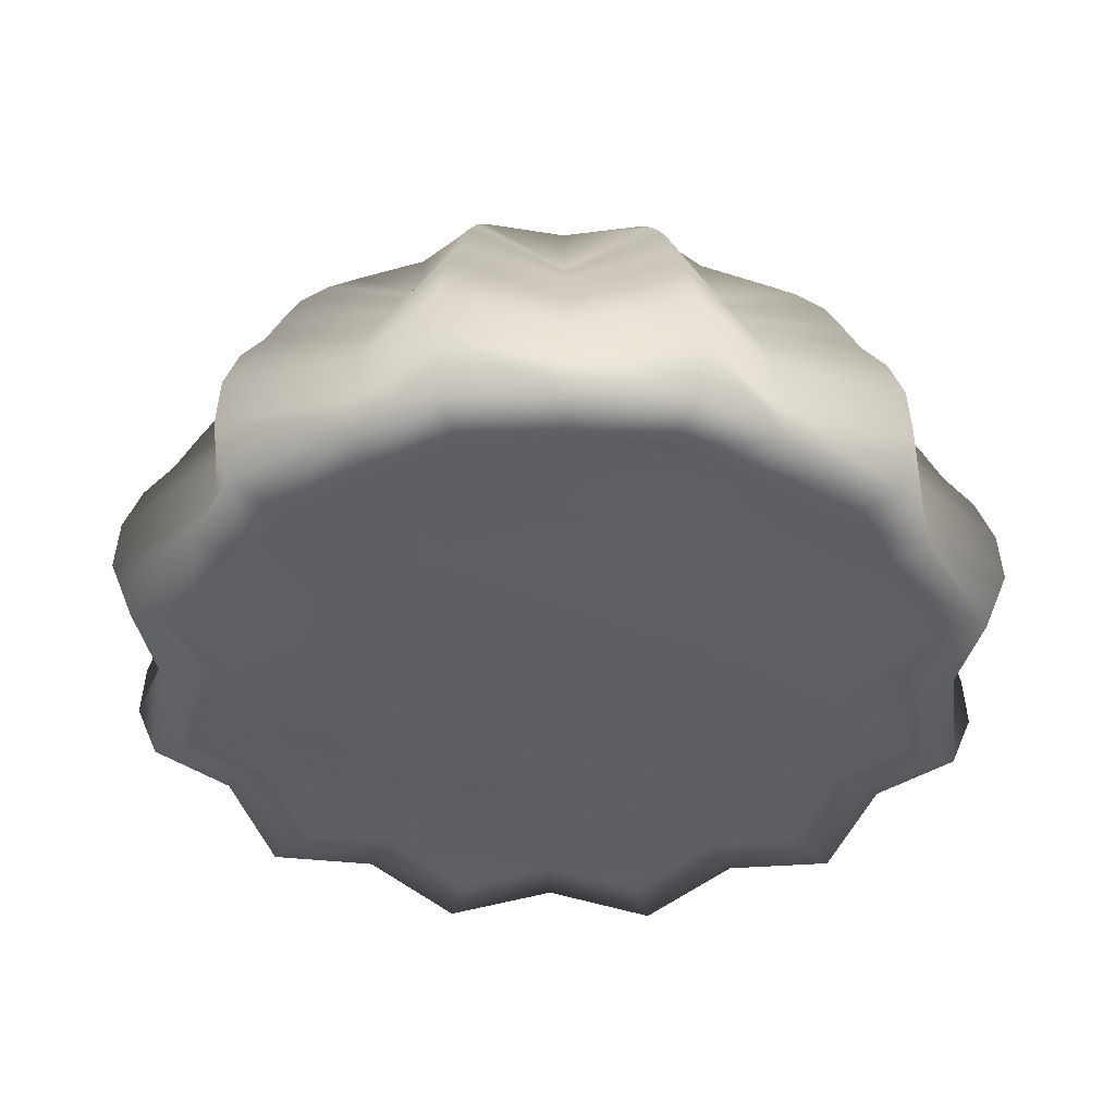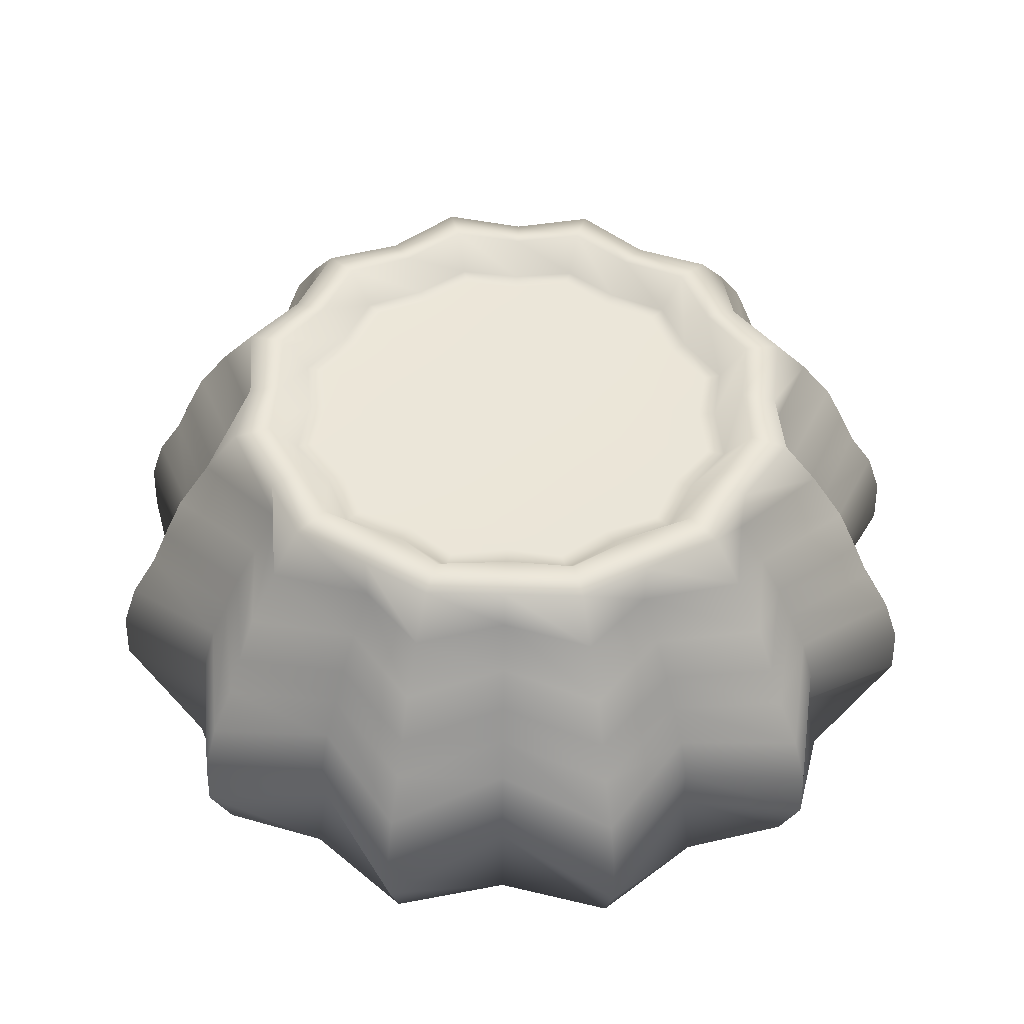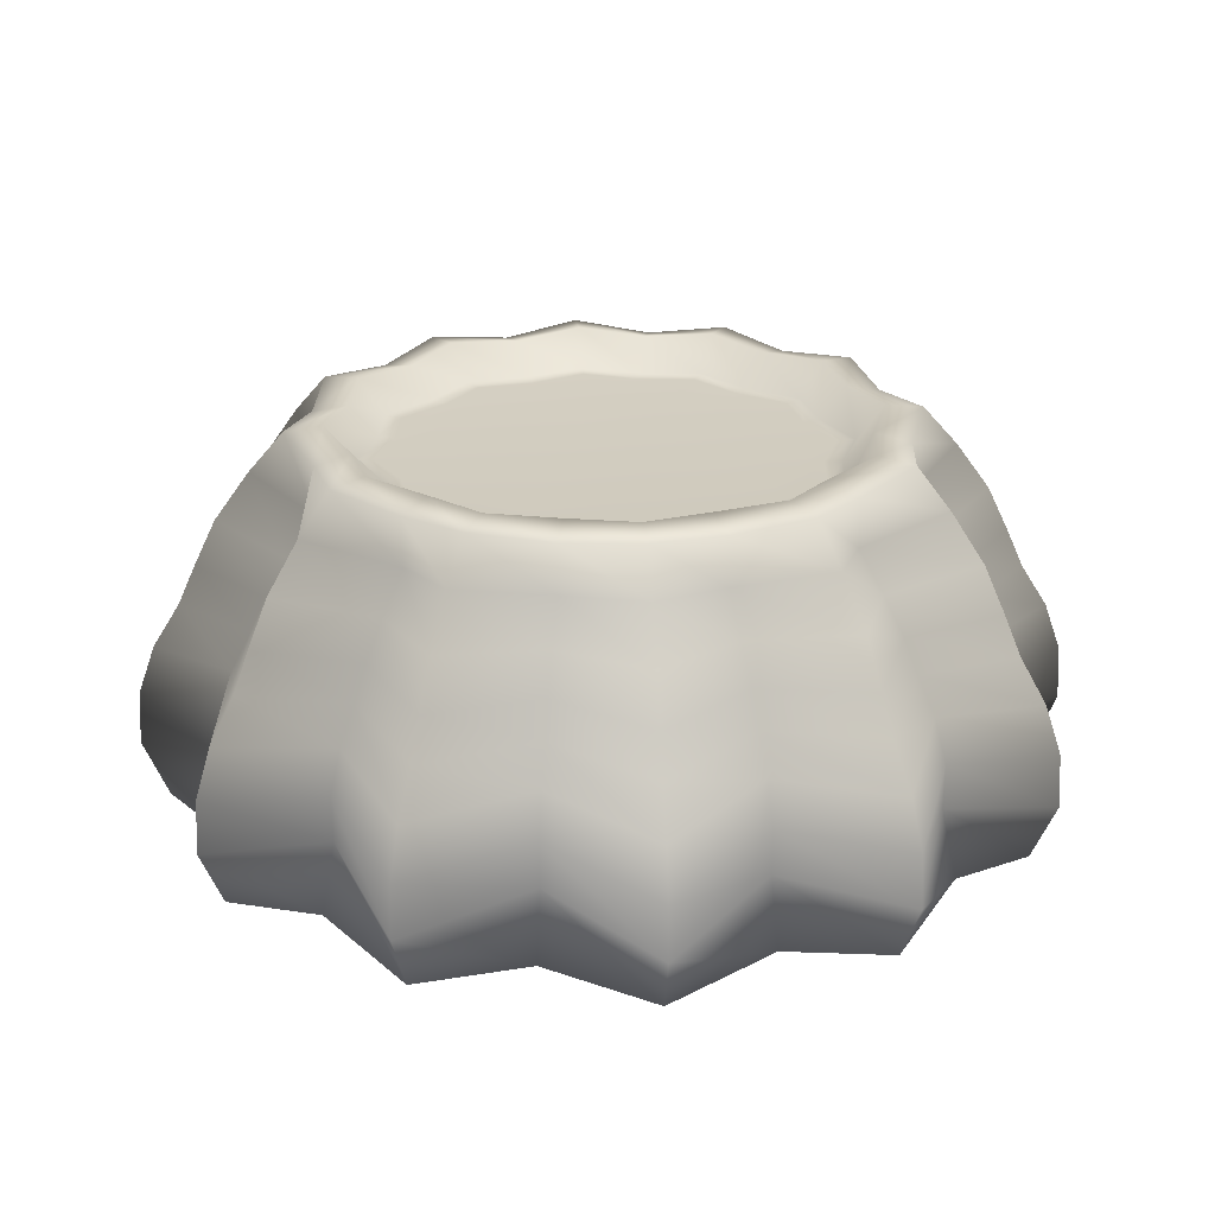
<metadata>
{"format":"obj","ext":"obj","renderer":"f3d","projection":"perspective","resolution":1024,"background":"white","views":[{"elev":-40.9,"azim":118.8,"up":"+Y"},{"elev":47.1,"azim":1.5,"up":"+Y"},{"elev":24.2,"azim":-81.4,"up":"+Y"}]}
</metadata>
<code>
o Sphere_Sphere.002
v -0 0.3034 -0.5519
v -0 0.3055 -0.5985
v -0 0.3659 -0.7701
v 0 0.1317 -0.8458
v 0 -0.1462 -1.006
v 0 -0.259 -1.043
v 0 -0.381 -1.041
v 0 -0.5601 -1.088
v 0.1535 0.3028 -0.573
v 0.1661 0.3047 -0.6199
v 0.2115 0.3863 -0.7894
v 0.2354 0.2818 -0.8786
v 0.259 0.1561 -0.9666
v 0.2741 0.03353 -1.023
v 0.2861 -0.07135 -1.068
v 0.3049 -0.1883 -1.138
v 0.3165 -0.3175 -1.181
v 0.3184 -0.4626 -1.188
v 0.3011 -0.618 -1.124
v 0.276 0.3034 -0.478
v 0.2993 0.3055 -0.5184
v 0.385 0.3659 -0.6669
v 0.3846 0.2344 -0.6661
v 0.4229 0.1317 -0.7325
v 0.4543 0.0385 -0.7868
v 0.4758 -0.04799 -0.8241
v 0.5031 -0.1462 -0.8715
v 0.5216 -0.259 -0.9035
v 0.5206 -0.381 -0.9017
v 0.5441 -0.5601 -0.9423
v 0.4195 0.3028 -0.4195
v 0.4538 0.3047 -0.4538
v 0.5779 0.3863 -0.5779
v 0.6432 0.2818 -0.6432
v 0.7076 0.1561 -0.7076
v 0.749 0.03353 -0.749
v 0.7816 -0.07135 -0.7816
v 0.8329 -0.1883 -0.8329
v 0.8647 -0.3175 -0.8647
v 0.8699 -0.4626 -0.8699
v 0.8227 -0.618 -0.8227
v 0.478 0.3034 -0.276
v 0.5184 0.3055 -0.2993
v 0.6669 0.3659 -0.385
v 0.6661 0.2344 -0.3846
v 0.7325 0.1317 -0.4229
v 0.7868 0.0385 -0.4543
v 0.8241 -0.04799 -0.4758
v 0.8715 -0.1462 -0.5031
v 0.9035 -0.259 -0.5216
v 0.9017 -0.381 -0.5206
v 0.9423 -0.5601 -0.5441
v 0.573 0.3028 -0.1535
v 0.6199 0.3047 -0.1661
v 0.7894 0.3863 -0.2115
v 0.8786 0.2818 -0.2354
v 0.9666 0.1561 -0.259
v 1.023 0.03353 -0.2741
v 1.068 -0.07135 -0.2861
v 1.138 -0.1883 -0.3049
v 1.181 -0.3175 -0.3165
v 1.188 -0.4626 -0.3184
v 1.124 -0.618 -0.3011
v 0.5519 0.3034 -0
v 0.5985 0.3055 -0
v 0.7701 0.3659 -0
v 0.7692 0.2344 -0
v 0.8458 0.1317 -0
v 0.9085 0.0385 -0
v 0.9516 -0.04799 -0
v 1.006 -0.1462 -0
v 1.043 -0.259 -0
v 1.041 -0.381 -0
v 1.088 -0.5601 -0
v 0.573 0.3028 0.1535
v 0.6199 0.3047 0.1661
v 0.7894 0.3863 0.2115
v 0.8786 0.2818 0.2354
v 0.9666 0.1561 0.259
v 1.023 0.03353 0.2741
v 1.068 -0.07135 0.2861
v 1.138 -0.1883 0.3049
v 1.181 -0.3175 0.3165
v 1.188 -0.4626 0.3184
v 1.124 -0.618 0.3011
v 0.478 0.3034 0.276
v 0.5184 0.3055 0.2993
v 0.6669 0.3659 0.385
v 0.6661 0.2344 0.3846
v 0.7325 0.1317 0.4229
v 0.7868 0.0385 0.4543
v 0.8241 -0.04799 0.4758
v 0.8715 -0.1462 0.5031
v 0.9035 -0.259 0.5216
v 0.9017 -0.381 0.5206
v 0.9423 -0.5601 0.5441
v 0.4195 0.3028 0.4195
v 0.4538 0.3047 0.4538
v 0.5779 0.3863 0.5779
v 0.6432 0.2818 0.6432
v 0.7076 0.1561 0.7076
v 0.749 0.03353 0.749
v 0.7816 -0.07135 0.7816
v 0.8329 -0.1883 0.8329
v 0.8647 -0.3175 0.8647
v 0.8699 -0.4626 0.8699
v 0.8227 -0.618 0.8227
v 0.276 0.3034 0.478
v 0.2993 0.3055 0.5184
v 0.385 0.3659 0.6669
v 0.3846 0.2344 0.6661
v 0.4229 0.1317 0.7325
v 0.4543 0.0385 0.7868
v 0.4758 -0.04799 0.8241
v 0.5031 -0.1462 0.8715
v 0.5216 -0.259 0.9035
v 0.5206 -0.381 0.9017
v 0.5441 -0.5601 0.9423
v 0.1535 0.3028 0.573
v 0.1661 0.3047 0.6199
v 0.2115 0.3863 0.7894
v 0.2354 0.2818 0.8786
v 0.259 0.1561 0.9666
v 0.2741 0.03353 1.023
v 0.2861 -0.07135 1.068
v 0.3049 -0.1883 1.138
v 0.3165 -0.3175 1.181
v 0.3184 -0.4626 1.188
v 0.3011 -0.618 1.124
v -0 0.3034 0.5519
v -0 0.3055 0.5985
v -0 0.3659 0.7701
v -0 0.2344 0.7692
v -0 0.1317 0.8458
v -0 0.0385 0.9085
v -0 -0.04799 0.9516
v -0 -0.1462 1.006
v -0 -0.259 1.043
v -0 -0.381 1.041
v -0 -0.5601 1.088
v -0.1535 0.3028 0.573
v -0.1661 0.3047 0.6199
v -0.2115 0.3863 0.7894
v -0.2354 0.2818 0.8786
v -0.259 0.1561 0.9666
v -0.2741 0.03353 1.023
v -0.2861 -0.07135 1.068
v -0.3049 -0.1883 1.138
v -0.3165 -0.3175 1.181
v -0.3184 -0.4626 1.188
v -0.3011 -0.618 1.124
v -0.276 0.3034 0.478
v -0.2993 0.3055 0.5184
v -0.385 0.3659 0.6669
v -0.3846 0.2344 0.6661
v -0.4229 0.1317 0.7325
v -0.4543 0.0385 0.7868
v -0.4758 -0.04799 0.8241
v -0.5031 -0.1462 0.8715
v -0.5216 -0.259 0.9035
v -0.5206 -0.381 0.9017
v -0.5441 -0.5601 0.9423
v -0.4195 0.3028 0.4195
v -0.4538 0.3047 0.4538
v -0.5779 0.3863 0.5779
v -0.6432 0.2818 0.6432
v -0.7076 0.1561 0.7076
v -0.749 0.03353 0.749
v -0.7816 -0.07135 0.7816
v -0.8329 -0.1883 0.8329
v -0.8647 -0.3175 0.8647
v -0.8699 -0.4626 0.8699
v -0.8227 -0.618 0.8227
v -0.478 0.3034 0.276
v -0.5184 0.3055 0.2993
v -0.6669 0.3659 0.385
v -0.6661 0.2344 0.3846
v -0.7325 0.1317 0.4229
v -0.7868 0.0385 0.4543
v -0.8241 -0.04799 0.4758
v -0.8715 -0.1462 0.5031
v -0.9035 -0.259 0.5216
v -0.9017 -0.381 0.5206
v -0.9423 -0.5601 0.5441
v -0.573 0.3028 0.1535
v -0.6199 0.3047 0.1661
v -0.7894 0.3863 0.2115
v -0.8786 0.2818 0.2354
v -0.9666 0.1561 0.259
v -1.023 0.03353 0.2741
v -1.068 -0.07135 0.2861
v -1.138 -0.1883 0.3049
v -1.181 -0.3175 0.3165
v -1.188 -0.4626 0.3184
v -1.124 -0.618 0.3011
v -0.5519 0.3034 -0
v -0.5985 0.3055 -0
v -0.7701 0.3659 -0
v -0.7692 0.2344 -0
v -0.8458 0.1317 -0
v -0.9085 0.0385 -0
v -0.9516 -0.04799 -0
v -1.006 -0.1462 -0
v -1.043 -0.259 -1e-06
v -1.041 -0.381 -0
v -1.088 -0.5601 -0
v -0.573 0.3028 -0.1535
v -0.6199 0.3047 -0.1661
v -0.7894 0.3863 -0.2115
v -0.8786 0.2818 -0.2354
v -0.9666 0.1561 -0.259
v -1.023 0.03353 -0.2741
v -1.068 -0.07135 -0.2861
v -1.138 -0.1883 -0.3049
v -1.181 -0.3175 -0.3165
v -1.188 -0.4626 -0.3184
v -1.124 -0.618 -0.3011
v -0.478 0.3034 -0.276
v -0.5184 0.3055 -0.2993
v -0.6669 0.3659 -0.385
v -0.6661 0.2344 -0.3846
v -0.7325 0.1317 -0.4229
v -0.7868 0.0385 -0.4543
v -0.8241 -0.04799 -0.4758
v -0.8715 -0.1462 -0.5031
v -0.9035 -0.259 -0.5216
v -0.9017 -0.381 -0.5206
v -0.9423 -0.5601 -0.5441
v -0.4195 0.3028 -0.4195
v -0.4538 0.3047 -0.4538
v -0.5779 0.3863 -0.5779
v -0.6432 0.2818 -0.6432
v -0.7076 0.1561 -0.7076
v -0.749 0.03353 -0.749
v -0.7816 -0.07135 -0.7816
v -0.8329 -0.1883 -0.8329
v -0.8647 -0.3175 -0.8647
v -0.8699 -0.4626 -0.8699
v -0.8227 -0.618 -0.8227
v -0.276 0.3034 -0.478
v -0.2993 0.3055 -0.5184
v -0.385 0.3659 -0.6669
v -0.3846 0.2344 -0.6661
v -0.4229 0.1317 -0.7325
v -0.4543 0.0385 -0.7868
v -0.4758 -0.04799 -0.8241
v -0.5031 -0.1462 -0.8715
v -0.5216 -0.259 -0.9035
v -0.5206 -0.381 -0.9017
v -0.5441 -0.5601 -0.9423
v -0.1535 0.3028 -0.573
v -0.1661 0.3047 -0.6199
v -0.2115 0.3863 -0.7894
v -0.2354 0.2818 -0.8786
v -0.259 0.1561 -0.9666
v -0.2741 0.03353 -1.023
v -0.2861 -0.07135 -1.068
v -0.3049 -0.1883 -1.138
v -0.3165 -0.3175 -1.181
v -0.3184 -0.4626 -1.188
v -0.3011 -0.618 -1.124
v -0 0.2344 -0.7692
v -0 0.0385 -0.9085
v 0 -0.04799 -0.9516
v -0 0.3868 -0.6729
v 0.1857 0.397 -0.6932
v 0.3364 0.3868 -0.5827
v 0.5075 0.397 -0.5075
v 0.5827 0.3868 -0.3364
v 0.6932 0.397 -0.1857
v 0.6729 0.3868 -0
v 0.6932 0.397 0.1857
v 0.5827 0.3868 0.3364
v 0.5075 0.397 0.5075
v 0.3364 0.3868 0.5827
v 0.1857 0.397 0.6932
v -0 0.3868 0.6729
v -0.1857 0.397 0.6932
v -0.3364 0.3868 0.5827
v -0.5075 0.397 0.5075
v -0.5827 0.3868 0.3364
v -0.6932 0.397 0.1857
v -0.6729 0.3868 -0
v -0.6932 0.397 -0.1857
v -0.5827 0.3868 -0.3364
v -0.5075 0.397 -0.5075
v -0.3364 0.3868 -0.5827
v -0.1857 0.397 -0.6932
v -0.4524 0.3003 -0.1259
v -0.3612 0.3004 -0.2622
v -0.1994 0.2994 -0.3454
v -0.04651 0.3004 -0.4439
v 0.1171 0.3003 -0.4547
v -0.4339 0.3002 0.03362
v -0.3148 0.2977 -0.09511
v -0.1173 0.2966 -0.2031
v 0.07501 0.2977 -0.3202
v 0.2461 0.3002 -0.359
v -0.3342 0.2991 0.193
v -0.1921 0.2964 0.1109
v 0 0.2959 -0
v 0.1921 0.2964 -0.1109
v 0.3342 0.2991 -0.193
v -0.2461 0.3002 0.359
v -0.07501 0.2977 0.3202
v 0.1173 0.2966 0.2031
v 0.3148 0.2977 0.09511
v 0.4339 0.3002 -0.03362
v -0.1171 0.3003 0.4547
v 0.04651 0.3004 0.4439
v 0.1994 0.2994 0.3454
v 0.3612 0.3004 0.2622
v 0.4524 0.3003 0.1259
v -0 -0.5642 -0.9361
v 0.2591 -0.6139 -0.9669
v 0.4681 -0.5642 -0.8107
v 0.7078 -0.6139 -0.7078
v 0.8107 -0.5642 -0.4681
v 0.9669 -0.6139 -0.2591
v 0.9361 -0.5642 -0
v 0.9669 -0.6139 0.2591
v 0.8107 -0.5642 0.4681
v 0.7078 -0.6139 0.7078
v 0.4681 -0.5642 0.8107
v 0.2591 -0.6139 0.9669
v -0 -0.5642 0.9361
v -0.2591 -0.6139 0.9669
v -0.4681 -0.5642 0.8107
v -0.7078 -0.6139 0.7078
v -0.8107 -0.5642 0.4681
v -0.9669 -0.6139 0.2591
v -0.9361 -0.5642 -0
v -0.9669 -0.6139 -0.2591
v -0.8107 -0.5642 -0.4681
v -0.7078 -0.6139 -0.7078
v -0.4437 -0.5645 -0.8475
v -0.2591 -0.6139 -0.9669
v 0.3334 -0.6714 0.6655
v 0.4643 -0.5911 0.4791
v 0.5857 -0.6146 0.2601
v 0.5966 -0.5711 0.03929
v 0.65 -0.5918 -0.2499
v 0.5183 -0.5434 -0.5393
v 0.1238 -0.5841 0.7617
v 0.1172 -0.577 0.4672
v 0.2433 -0.5965 0.2009
v 0.1983 -0.5903 -0.1444
v 0.2928 -0.6074 -0.4318
v 0.2216 -0.6003 -0.7348
v -0.2216 -0.6003 0.7348
v -0.2928 -0.6074 0.4318
v -0.1983 -0.5903 0.1444
v -0.2433 -0.5965 -0.2009
v -0.1172 -0.577 -0.4672
v -0.1238 -0.5841 -0.7617
v -0.5183 -0.5434 0.5393
v -0.65 -0.5918 0.2499
v -0.5966 -0.5711 -0.0393
v -0.5498 -0.6301 -0.2716
v -0.4517 -0.6027 -0.5054
v -0.3499 -0.6566 -0.6976
f 5 264 15 16
f 6 5 16 17
f 2 1 9 10
f 7 6 17 18
f 265 2 10 266
f 8 7 18 19
f 262 3 11 12
f 4 262 12 13
f 263 4 13 14
f 264 263 14 15
f 14 13 24 25
f 15 14 25 26
f 16 15 26 27
f 17 16 27 28
f 10 9 20 21
f 18 17 28 29
f 266 10 21 267
f 19 18 29 30
f 12 11 22 23
f 13 12 23 24
f 28 27 38 39
f 21 20 31 32
f 29 28 39 40
f 267 21 32 268
f 30 29 40 41
f 23 22 33 34
f 24 23 34 35
f 25 24 35 36
f 26 25 36 37
f 27 26 37 38
f 35 34 45 46
f 36 35 46 47
f 37 36 47 48
f 38 37 48 49
f 39 38 49 50
f 32 31 42 43
f 40 39 50 51
f 268 32 43 269
f 41 40 51 52
f 34 33 44 45
f 48 47 58 59
f 49 48 59 60
f 50 49 60 61
f 43 42 53 54
f 51 50 61 62
f 269 43 54 270
f 52 51 62 63
f 45 44 55 56
f 46 45 56 57
f 47 46 57 58
f 62 61 72 73
f 270 54 65 271
f 63 62 73 74
f 56 55 66 67
f 57 56 67 68
f 58 57 68 69
f 59 58 69 70
f 60 59 70 71
f 61 60 71 72
f 54 53 64 65
f 69 68 79 80
f 70 69 80 81
f 71 70 81 82
f 72 71 82 83
f 65 64 75 76
f 73 72 83 84
f 271 65 76 272
f 74 73 84 85
f 67 66 77 78
f 68 67 78 79
f 82 81 92 93
f 83 82 93 94
f 76 75 86 87
f 84 83 94 95
f 272 76 87 273
f 85 84 95 96
f 78 77 88 89
f 79 78 89 90
f 80 79 90 91
f 81 80 91 92
f 96 95 106 107
f 89 88 99 100
f 90 89 100 101
f 91 90 101 102
f 92 91 102 103
f 93 92 103 104
f 94 93 104 105
f 87 86 97 98
f 95 94 105 106
f 273 87 98 274
f 103 102 113 114
f 104 103 114 115
f 105 104 115 116
f 98 97 108 109
f 106 105 116 117
f 274 98 109 275
f 107 106 117 118
f 100 99 110 111
f 101 100 111 112
f 102 101 112 113
f 116 115 126 127
f 109 108 119 120
f 117 116 127 128
f 275 109 120 276
f 118 117 128 129
f 111 110 121 122
f 112 111 122 123
f 113 112 123 124
f 114 113 124 125
f 115 114 125 126
f 123 122 133 134
f 124 123 134 135
f 125 124 135 136
f 126 125 136 137
f 127 126 137 138
f 120 119 130 131
f 128 127 138 139
f 276 120 131 277
f 129 128 139 140
f 122 121 132 133
f 137 136 147 148
f 138 137 148 149
f 131 130 141 142
f 139 138 149 150
f 277 131 142 278
f 140 139 150 151
f 133 132 143 144
f 134 133 144 145
f 135 134 145 146
f 136 135 146 147
f 150 149 160 161
f 278 142 153 279
f 151 150 161 162
f 144 143 154 155
f 145 144 155 156
f 146 145 156 157
f 147 146 157 158
f 148 147 158 159
f 149 148 159 160
f 142 141 152 153
f 157 156 167 168
f 158 157 168 169
f 159 158 169 170
f 160 159 170 171
f 153 152 163 164
f 161 160 171 172
f 279 153 164 280
f 162 161 172 173
f 155 154 165 166
f 156 155 166 167
f 171 170 181 182
f 164 163 174 175
f 172 171 182 183
f 280 164 175 281
f 173 172 183 184
f 166 165 176 177
f 167 166 177 178
f 168 167 178 179
f 169 168 179 180
f 170 169 180 181
f 184 183 194 195
f 177 176 187 188
f 178 177 188 189
f 179 178 189 190
f 180 179 190 191
f 181 180 191 192
f 182 181 192 193
f 175 174 185 186
f 183 182 193 194
f 281 175 186 282
f 191 190 201 202
f 192 191 202 203
f 193 192 203 204
f 186 185 196 197
f 194 193 204 205
f 282 186 197 283
f 195 194 205 206
f 188 187 198 199
f 189 188 199 200
f 190 189 200 201
f 197 196 207 208
f 205 204 215 216
f 283 197 208 284
f 206 205 216 217
f 199 198 209 210
f 200 199 210 211
f 201 200 211 212
f 202 201 212 213
f 203 202 213 214
f 204 203 214 215
f 211 210 221 222
f 212 211 222 223
f 213 212 223 224
f 214 213 224 225
f 215 214 225 226
f 208 207 218 219
f 216 215 226 227
f 284 208 219 285
f 217 216 227 228
f 210 209 220 221
f 225 224 235 236
f 226 225 236 237
f 219 218 229 230
f 227 226 237 238
f 285 219 230 286
f 228 227 238 239
f 221 220 231 232
f 222 221 232 233
f 223 222 233 234
f 224 223 234 235
f 286 230 241 287
f 239 238 249 250
f 232 231 242 243
f 233 232 243 244
f 234 233 244 245
f 235 234 245 246
f 236 235 246 247
f 237 236 247 248
f 230 229 240 241
f 238 237 248 249
f 245 244 255 256
f 246 245 256 257
f 247 246 257 258
f 248 247 258 259
f 241 240 251 252
f 249 248 259 260
f 287 241 252 288
f 250 249 260 261
f 243 242 253 254
f 244 243 254 255
f 259 258 5 6
f 252 251 1 2
f 260 259 6 7
f 288 252 2 265
f 261 260 7 8
f 254 253 3 262
f 255 254 262 4
f 256 255 4 263
f 257 256 263 264
f 258 257 264 5
f 253 288 265 3
f 242 287 288 253
f 231 286 287 242
f 220 285 286 231
f 209 284 285 220
f 198 283 284 209
f 187 282 283 198
f 176 281 282 187
f 165 280 281 176
f 154 279 280 165
f 143 278 279 154
f 132 277 278 143
f 121 276 277 132
f 110 275 276 121
f 99 274 275 110
f 88 273 274 99
f 77 272 273 88
f 66 271 272 77
f 55 270 271 66
f 44 269 270 55
f 33 268 269 44
f 22 267 268 33
f 11 266 267 22
f 3 265 266 11
f 207 196 289 218
f 196 185 294 289
f 185 174 299 294
f 174 163 304 299
f 163 152 309 304
f 152 141 130 309
f 218 289 290 229
f 289 294 295 290
f 294 299 300 295
f 299 304 305 300
f 304 309 310 305
f 309 130 119 310
f 229 290 291 240
f 290 295 296 291
f 295 300 301 296
f 300 305 306 301
f 305 310 311 306
f 310 119 108 311
f 240 291 292 251
f 291 296 297 292
f 296 301 302 297
f 301 306 307 302
f 306 311 312 307
f 311 108 97 312
f 251 292 293 1
f 292 297 298 293
f 297 302 303 298
f 302 307 308 303
f 307 312 313 308
f 312 97 86 313
f 1 293 20 9
f 293 298 31 20
f 298 303 42 31
f 303 308 53 42
f 308 313 64 53
f 313 86 75 64
f 162 173 329 328
f 140 151 327 326
f 19 30 316 315
f 118 129 325 324
f 261 8 314 337
f 129 140 326 325
f 8 19 315 314
f 74 85 321 320
f 195 206 332 331
f 173 184 330 329
f 184 195 331 330
f 151 162 328 327
f 52 63 319 318
f 30 41 317 316
f 41 52 318 317
f 107 118 324 323
f 250 261 337 336
f 228 239 335 334
f 96 107 323 322
f 63 74 320 319
f 206 217 333 332
f 85 96 322 321
f 239 250 336 335
f 217 228 334 333
f 324 325 338 323
f 325 326 344 338
f 326 327 350 344
f 327 328 356 350
f 328 329 330 356
f 323 338 339 322
f 338 344 345 339
f 344 350 351 345
f 350 356 357 351
f 356 330 331 357
f 322 339 340 321
f 339 345 346 340
f 345 351 352 346
f 351 357 358 352
f 357 331 332 358
f 321 340 341 320
f 340 346 347 341
f 346 352 353 347
f 352 358 359 353
f 358 332 333 359
f 320 341 342 319
f 341 347 348 342
f 347 353 354 348
f 353 359 360 354
f 359 333 334 360
f 319 342 343 318
f 342 348 349 343
f 348 354 355 349
f 354 360 361 355
f 360 334 335 361
f 318 343 316 317
f 343 349 315 316
f 349 355 314 315
f 355 361 337 314
f 361 335 336 337

</code>
